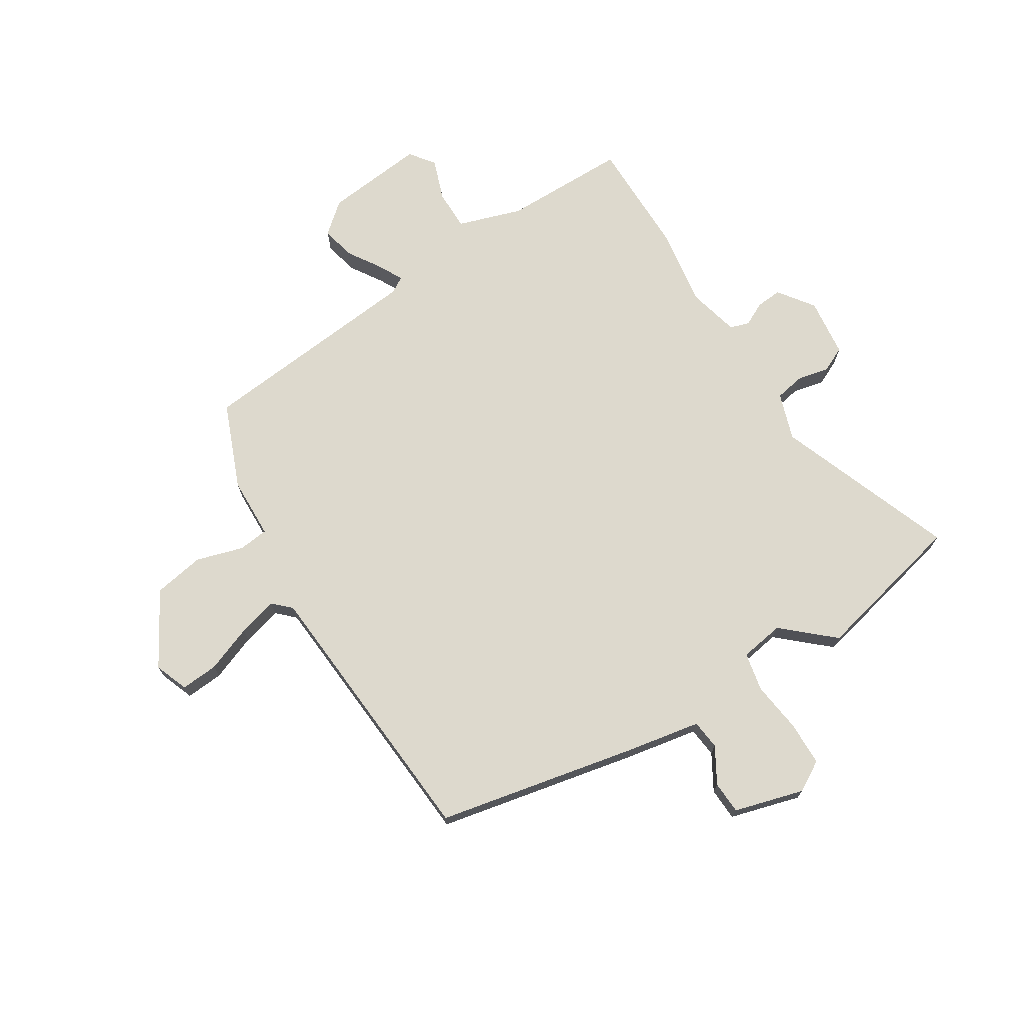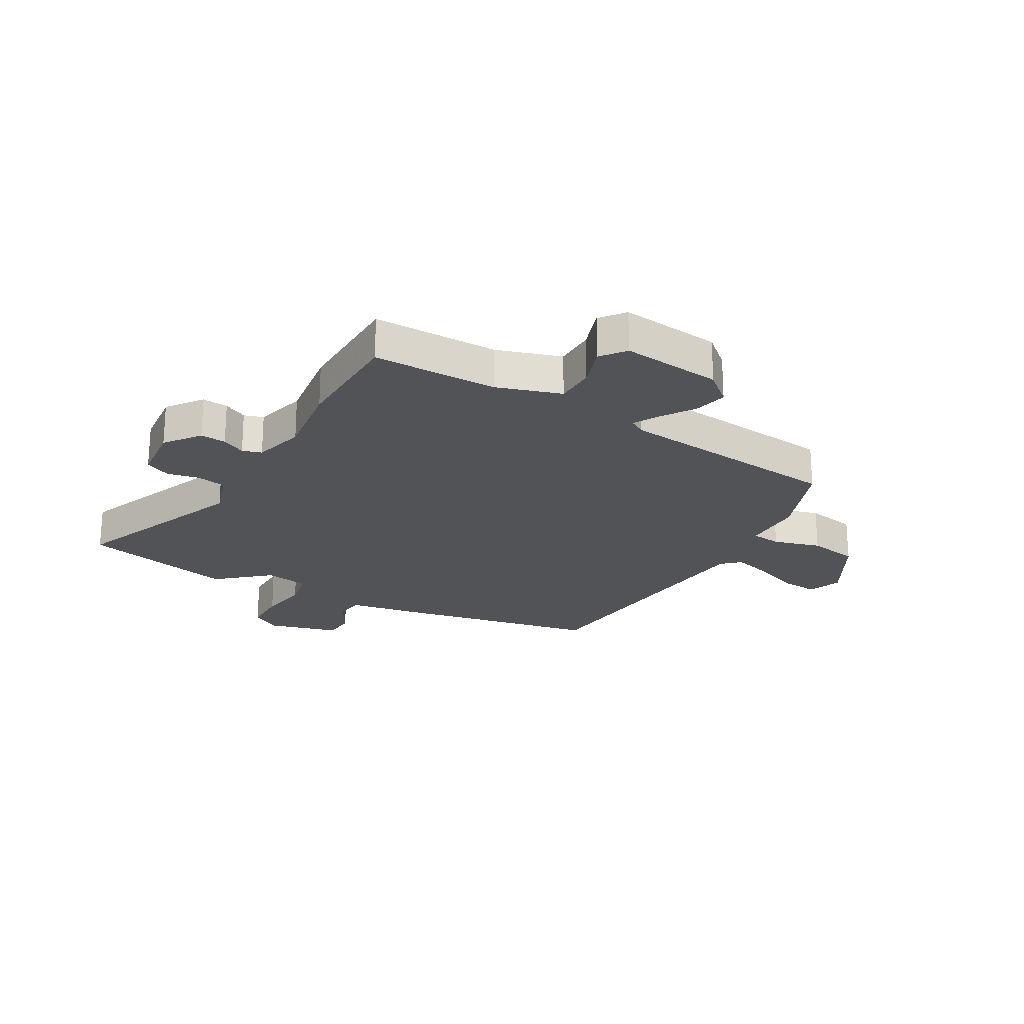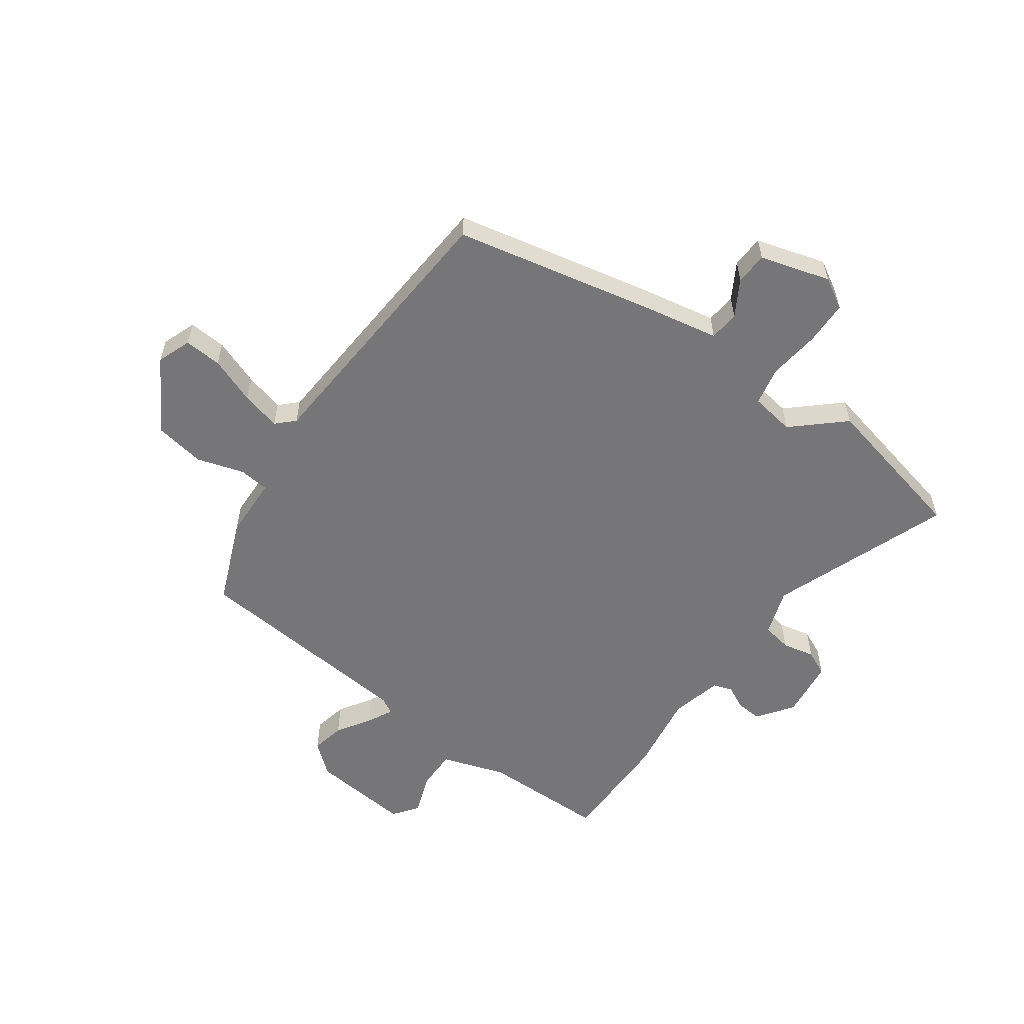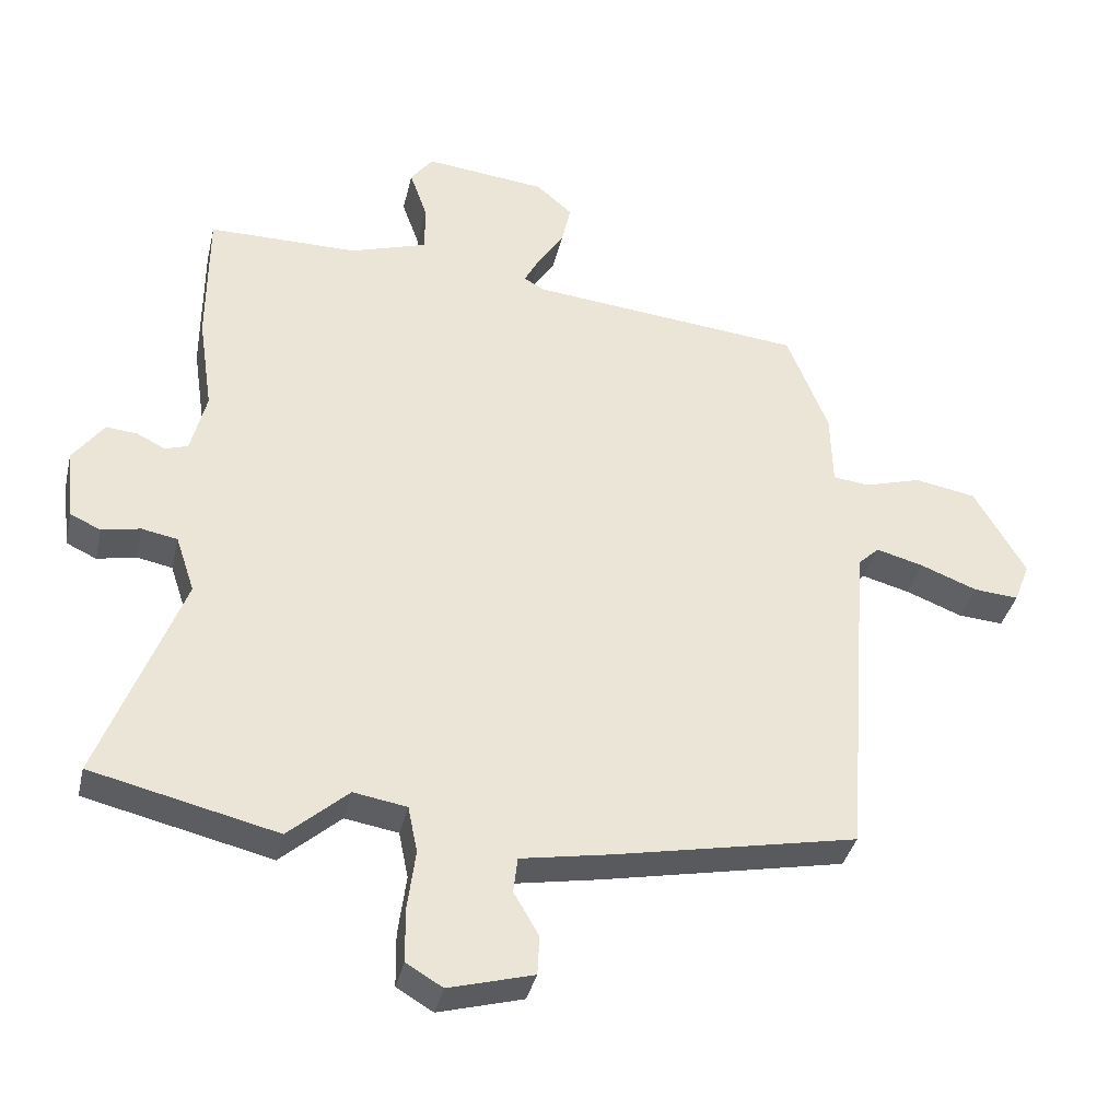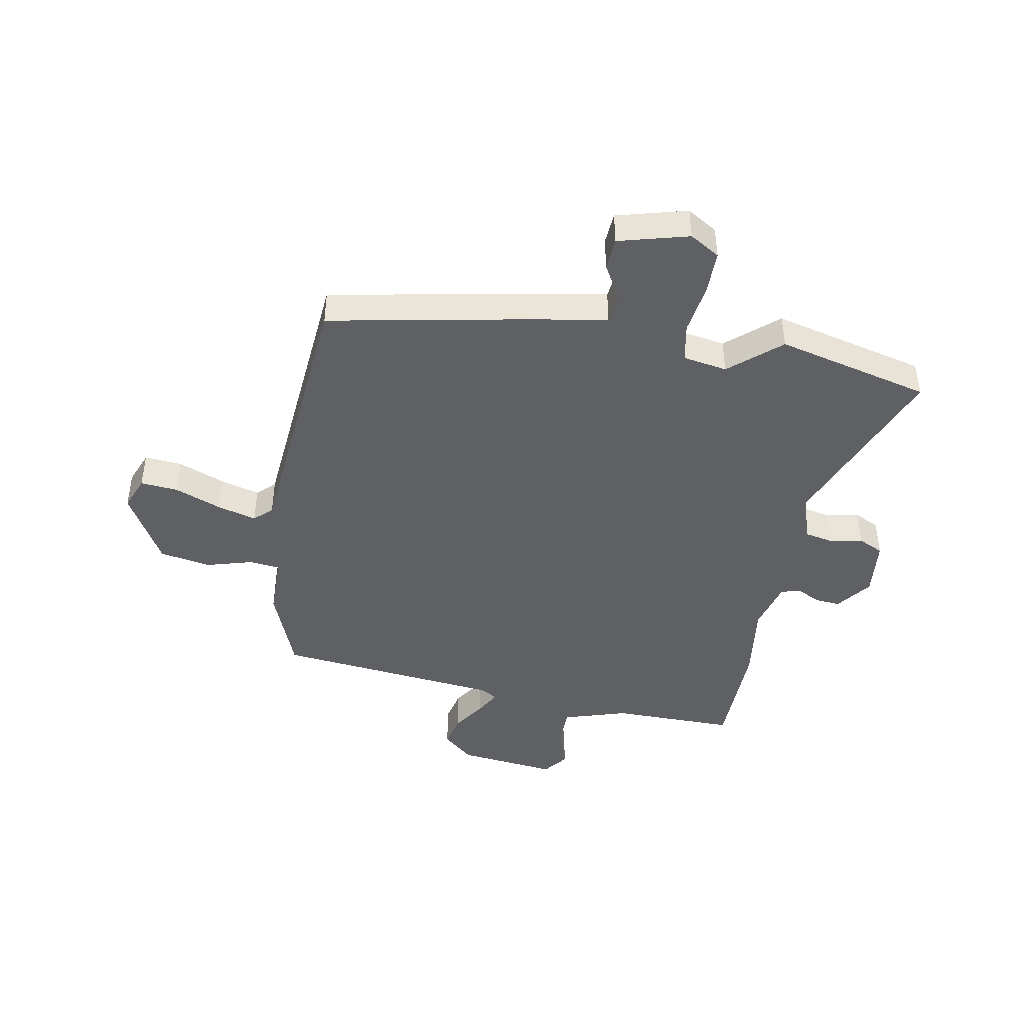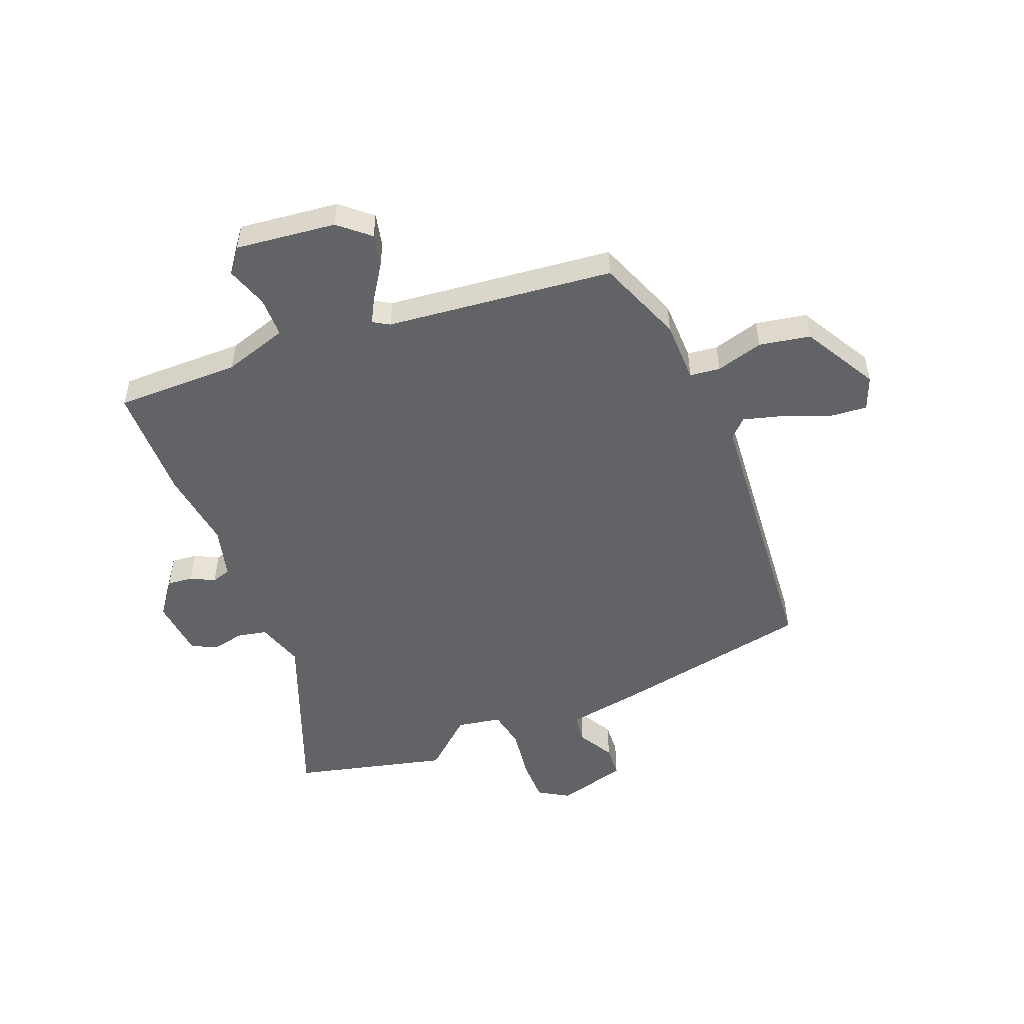
<metadata>
{"format":"obj","ext":"obj","renderer":"f3d","projection":"perspective","resolution":1024,"background":"white","views":[{"elev":72.0,"azim":148.1,"up":"+Y"},{"elev":-22.4,"azim":-30.3,"up":"+Y"},{"elev":-56.9,"azim":144.8,"up":"+Y"},{"elev":-37.0,"azim":-12.9,"up":"+Z"},{"elev":-43.9,"azim":169.0,"up":"+Y"},{"elev":-51.0,"azim":21.2,"up":"+Y"}]}
</metadata>
<code>
v -0.322 0.07 -0.542
v -0.597 0.07 -0.477
v -0.476 0.07 -0.158
v -0.504 0.07 -0.074
v -0.557 0.07 -0.064
v -0.614 0.07 -0.076
v -0.659 0.07 -0.055
v -0.671 0.07 0.05
v -0.625 0.07 0.113
v -0.579 0.07 0.109
v -0.537 0.07 0.088
v -0.503 0.07 0.099
v -0.48 0.07 0.191
v -0.501 0.07 0.333
v -0.5 0.07 0.54
v -0.278 0.07 0.541
v -0.164 0.07 0.578
v -0.164 0.07 0.65
v -0.19 0.07 0.724
v -0.157 0.07 0.768
v 0.022 0.07 0.749
v 0.076 0.07 0.703
v 0.063 0.07 0.643
v 0.025 0.07 0.584
v 0.001 0.07 0.539
v 0.03 0.07 0.522
v 0.436 0.07 0.482
v 0.497 0.07 0.33
v 0.5 0.07 0.22
v 0.554 0.07 0.214
v 0.638 0.07 0.239
v 0.729 0.07 0.223
v 0.805 0.07 0.092
v 0.782 0.07 0.032
v 0.715 0.07 0.037
v 0.632 0.07 0.069
v 0.561 0.07 0.088
v 0.53 0.07 0.058
v 0.492 0.07 -0.44
v 0.133 0.07 -0.513
v 0 0.07 -0.537
v -0.006 0.07 -0.59
v 0.031 0.07 -0.654
v 0.028 0.07 -0.712
v -0.097 0.07 -0.747
v -0.151 0.07 -0.715
v -0.152 0.07 -0.636
v -0.14 0.07 -0.545
v -0.154 0.07 -0.476
v -0.233 0.07 -0.463
v -0.322 0 -0.542
v -0.597 0 -0.477
v -0.476 0 -0.158
v -0.504 0 -0.074
v -0.557 0 -0.064
v -0.614 0 -0.076
v -0.659 0 -0.055
v -0.671 0 0.05
v -0.625 0 0.113
v -0.579 0 0.109
v -0.537 0 0.088
v -0.503 0 0.099
v -0.48 0 0.191
v -0.501 0 0.333
v -0.5 0 0.54
v -0.278 0 0.541
v -0.164 0 0.578
v -0.164 0 0.65
v -0.19 0 0.724
v -0.157 0 0.768
v 0.022 0 0.749
v 0.076 0 0.703
v 0.063 0 0.643
v 0.025 0 0.584
v 0.001 0 0.539
v 0.03 0 0.522
v 0.436 0 0.482
v 0.497 0 0.33
v 0.5 0 0.22
v 0.554 0 0.214
v 0.638 0 0.239
v 0.729 0 0.223
v 0.805 0 0.092
v 0.782 0 0.032
v 0.715 0 0.037
v 0.632 0 0.069
v 0.561 0 0.088
v 0.53 0 0.058
v 0.492 0 -0.44
v 0.133 0 -0.513
v 0 0 -0.537
v -0.006 0 -0.59
v 0.031 0 -0.654
v 0.028 0 -0.712
v -0.097 0 -0.747
v -0.151 0 -0.715
v -0.152 0 -0.636
v -0.14 0 -0.545
v -0.154 0 -0.476
v -0.233 0 -0.463
f 45 46 47 48
f 45 48 49
f 42 43 44 45
f 41 42 45 49
f 38 39 40 41
f 38 41 49
f 37 38 49 50
f 33 34 35 36
f 33 36 37
f 30 31 32 33
f 29 30 33 37
f 26 27 28 29
f 25 26 29 37
f 21 22 23 24
f 21 24 25
f 18 19 20 21
f 17 18 21 25
f 16 17 25 37
f 13 14 15 16
f 12 13 16 37
f 8 9 10 11
f 6 7 8 11
f 5 6 11 12
f 4 5 12 37
f 50 1 2 3
f 3 4 37 50
f 98 97 96 95
f 99 98 95
f 95 94 93 92
f 99 95 92 91
f 91 90 89 88
f 99 91 88
f 100 99 88 87
f 86 85 84 83
f 87 86 83
f 83 82 81 80
f 87 83 80 79
f 79 78 77 76
f 87 79 76 75
f 74 73 72 71
f 75 74 71
f 71 70 69 68
f 75 71 68 67
f 87 75 67 66
f 66 65 64 63
f 87 66 63 62
f 61 60 59 58
f 61 58 57 56
f 62 61 56 55
f 87 62 55 54
f 53 52 51 100
f 100 87 54 53
f 1 51 52 2
f 2 52 53 3
f 3 53 54 4
f 4 54 55 5
f 5 55 56 6
f 6 56 57 7
f 7 57 58 8
f 8 58 59 9
f 9 59 60 10
f 10 60 61 11
f 11 61 62 12
f 12 62 63 13
f 13 63 64 14
f 14 64 65 15
f 15 65 66 16
f 16 66 67 17
f 17 67 68 18
f 18 68 69 19
f 19 69 70 20
f 20 70 71 21
f 21 71 72 22
f 22 72 73 23
f 23 73 74 24
f 24 74 75 25
f 25 75 76 26
f 26 76 77 27
f 27 77 78 28
f 28 78 79 29
f 29 79 80 30
f 30 80 81 31
f 31 81 82 32
f 32 82 83 33
f 33 83 84 34
f 34 84 85 35
f 35 85 86 36
f 36 86 87 37
f 37 87 88 38
f 38 88 89 39
f 39 89 90 40
f 40 90 91 41
f 41 91 92 42
f 42 92 93 43
f 43 93 94 44
f 44 94 95 45
f 45 95 96 46
f 46 96 97 47
f 47 97 98 48
f 48 98 99 49
f 49 99 100 50
f 50 100 51 1

</code>
